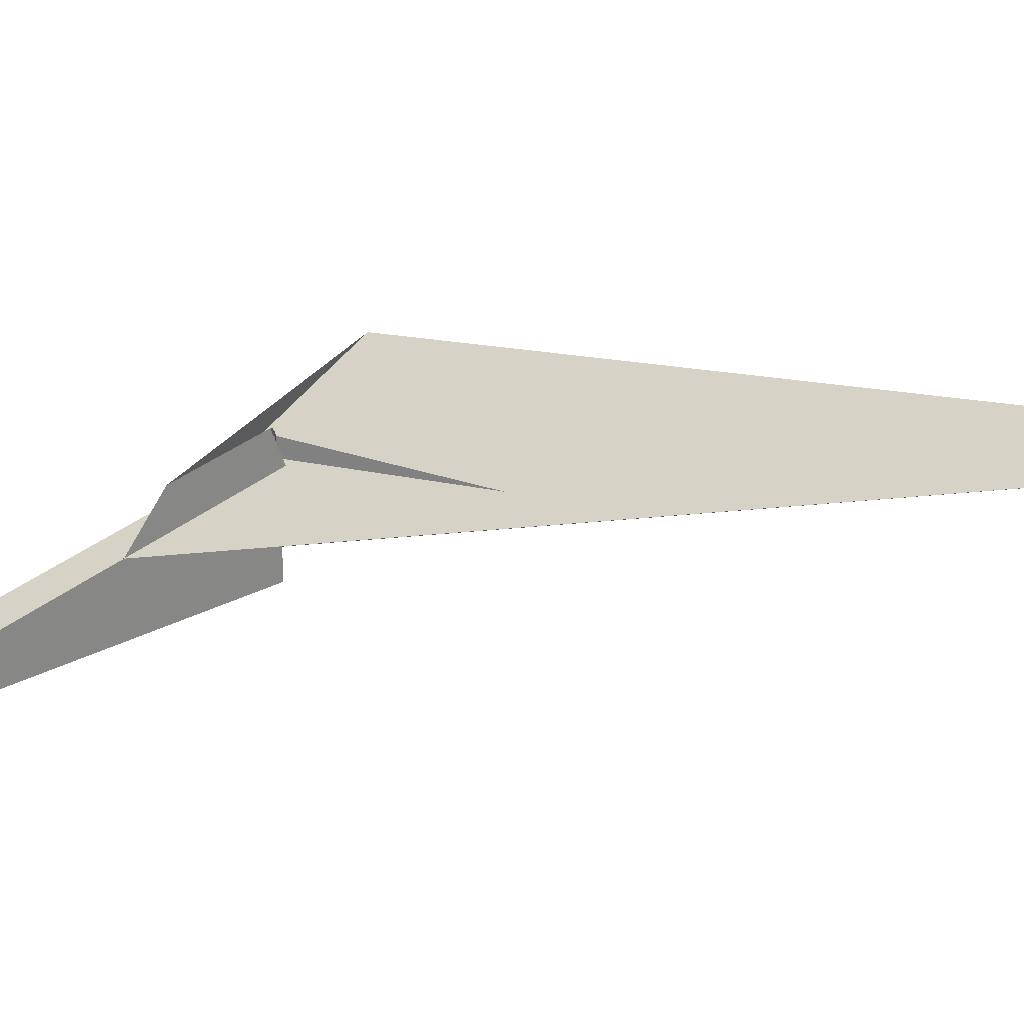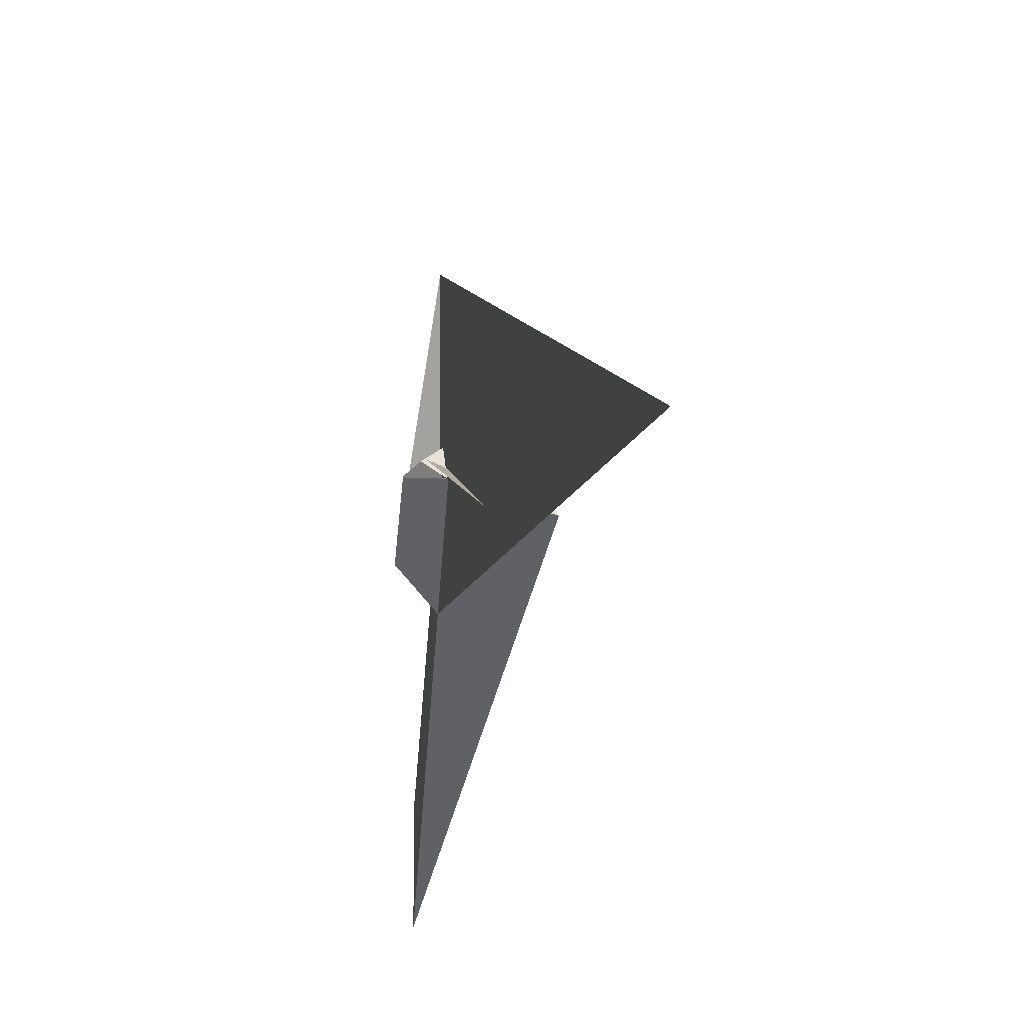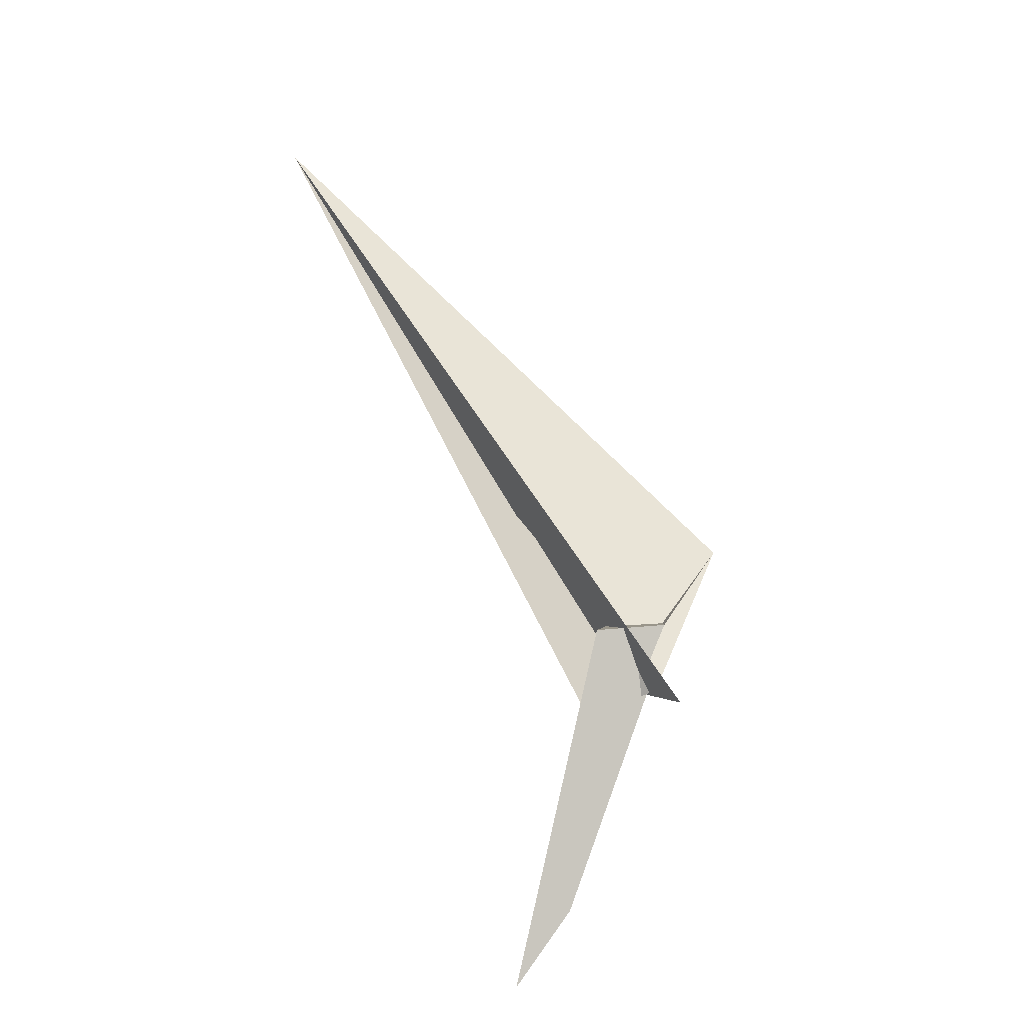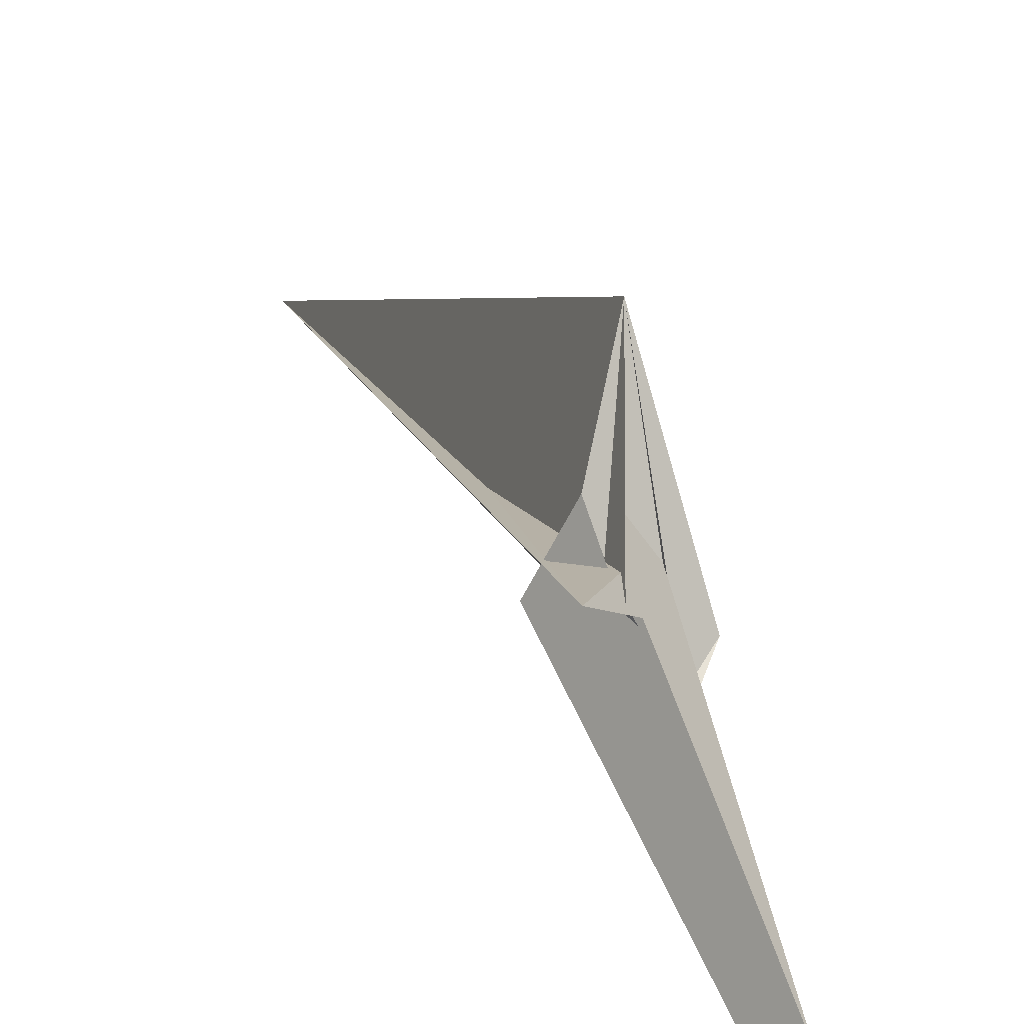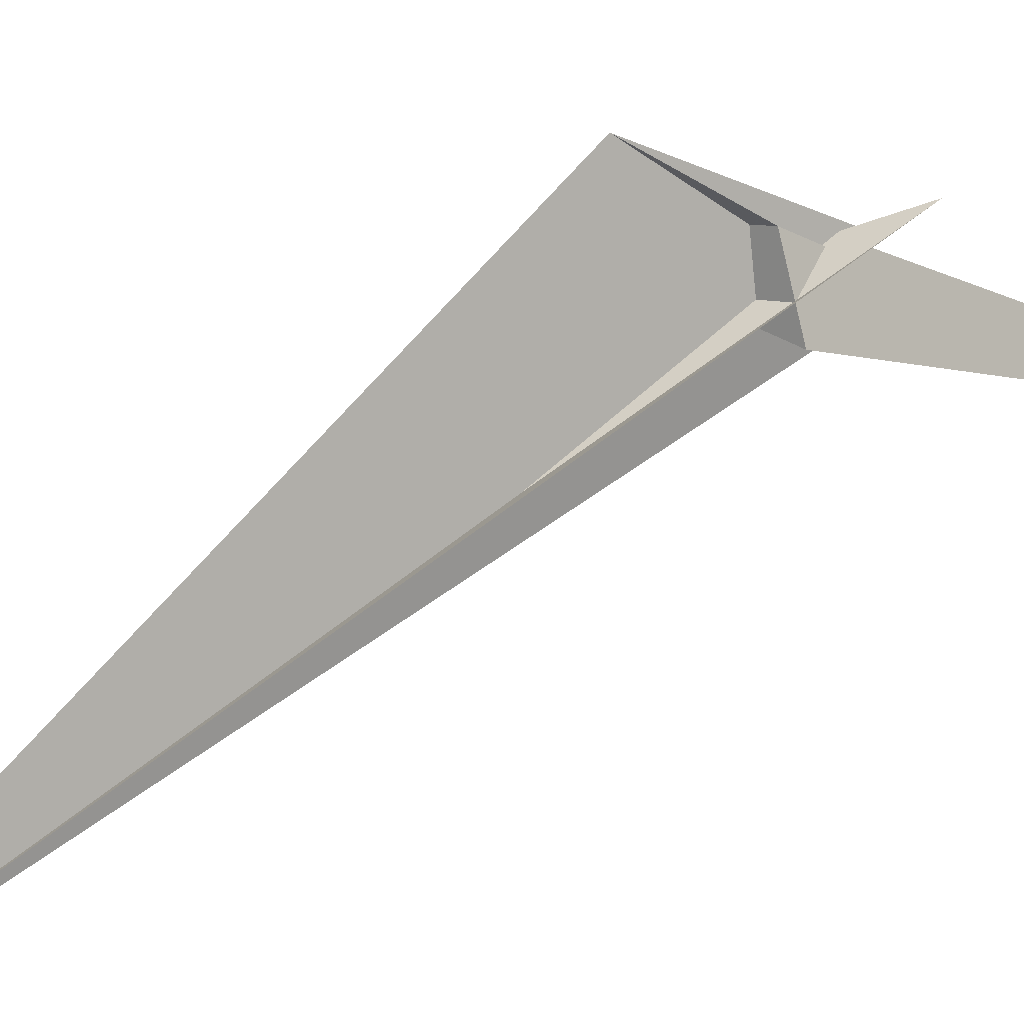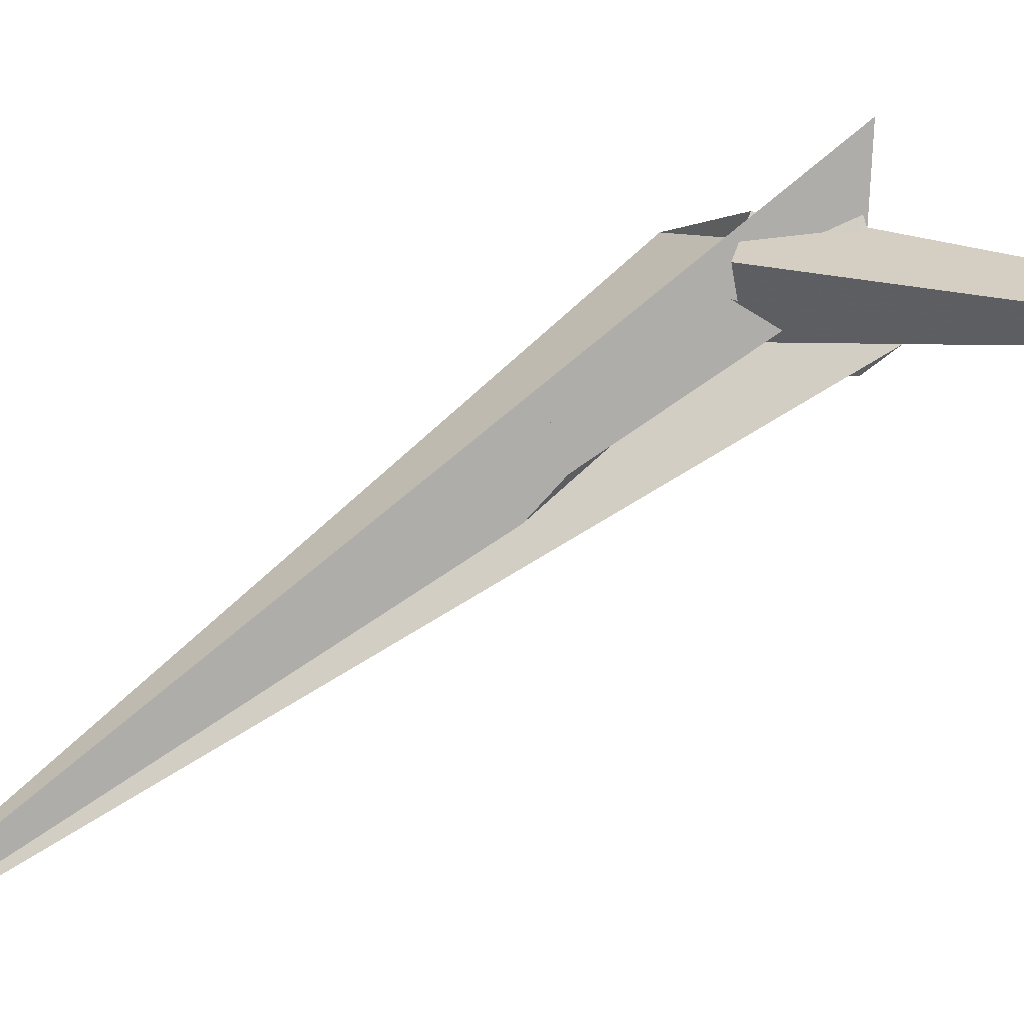
<metadata>
{"format":"obj","ext":"obj","renderer":"f3d","projection":"perspective","resolution":1024,"background":"white","views":[{"elev":-58.5,"azim":-46.5,"up":"+Y"},{"elev":-27.3,"azim":17.1,"up":"+Y"},{"elev":-42.7,"azim":108.2,"up":"+Z"},{"elev":40.3,"azim":-174.1,"up":"+Y"},{"elev":30.1,"azim":84.5,"up":"+Y"},{"elev":-36.7,"azim":141.7,"up":"+Y"}]}
</metadata>
<code>
v -28.75 -35.39 -35.41
v -92.44 -109.2 -196.5
v -28.87 -35.24 -35.64
v 3.14 68.43 61.95
v 184.7 -201.7 401.2
v -11.4 1.844 12.76
v -16.39 1.059 1.375
v -78.22 -66.42 -154
v -5.508 -4.963 24.26
v 37.92 -66.13 106.3
v -6.32 0.4097 23.78
v -24.57 -33.07 -31.91
v 16.61 -5.083 16.86
v 15.59 -8.195 8.86
v -20.36 -7.686 36.27
v -20.46 -8.001 35.46
v -37.14 -26.22 -3.625
v 12.91 -9.306 7.679
v 16.04 -8.269 8.332
v 31.78 -10.75 -9.996
v -0.7559 10.41 -29.22
v -6.457 18.48 -40.42
v -1.822 24.49 -38.5
v 12.93 10.92 -13.69
v 19.67 3.779 -1.82
v 4.002 6.96 -21.75
v 18.88 -1.164 0.08892
v 7.245 10.06 -19.77
v -0.3601 11.65 -26.07
v 3.402 26.88 8.328
v 55.03 -53.6 100
v 2.947 28.28 8.435
v -1.741 17.8 -23.28
v -14.43 0.7298 31.45
v -13.91 -7.285 -13.59
v -3.383 10.99 -5.105
v -1.538 9.251 -28.83
v -13.11 2.476 29.79
v 6.017 37.52 -64.18
v -3.426 21.4 -28.87
v -12.11 10.68 -38.12
v 7.138 13.78 -17.38
v -0.867 10.95 -8.988
v 11.89 31.5 -0.8586
f 1 2 8 7 4 5 10 11 9 6 3
f 1 2 20 18 19 14 13 16 15 17 12
f 1 3 21 22 23 28 24 25 27 26 12
f 4 5 31 13 14 33 29 21 22 30 32
f 3 6 16 15 34 38 36 35 37 29 21
f 7 8 41 39 40 23 22 30 34 15 17
f 6 9 25 24 42 43 40 39 31 13 16
f 4 7 17 12 26 35 36 43 42 44 32
f 5 10 19 18 27 26 35 37 41 39 31
f 2 8 41 37 29 33 28 24 42 44 20
f 9 11 38 34 30 32 44 20 18 27 25
f 10 11 38 36 43 40 23 28 33 14 19

</code>
